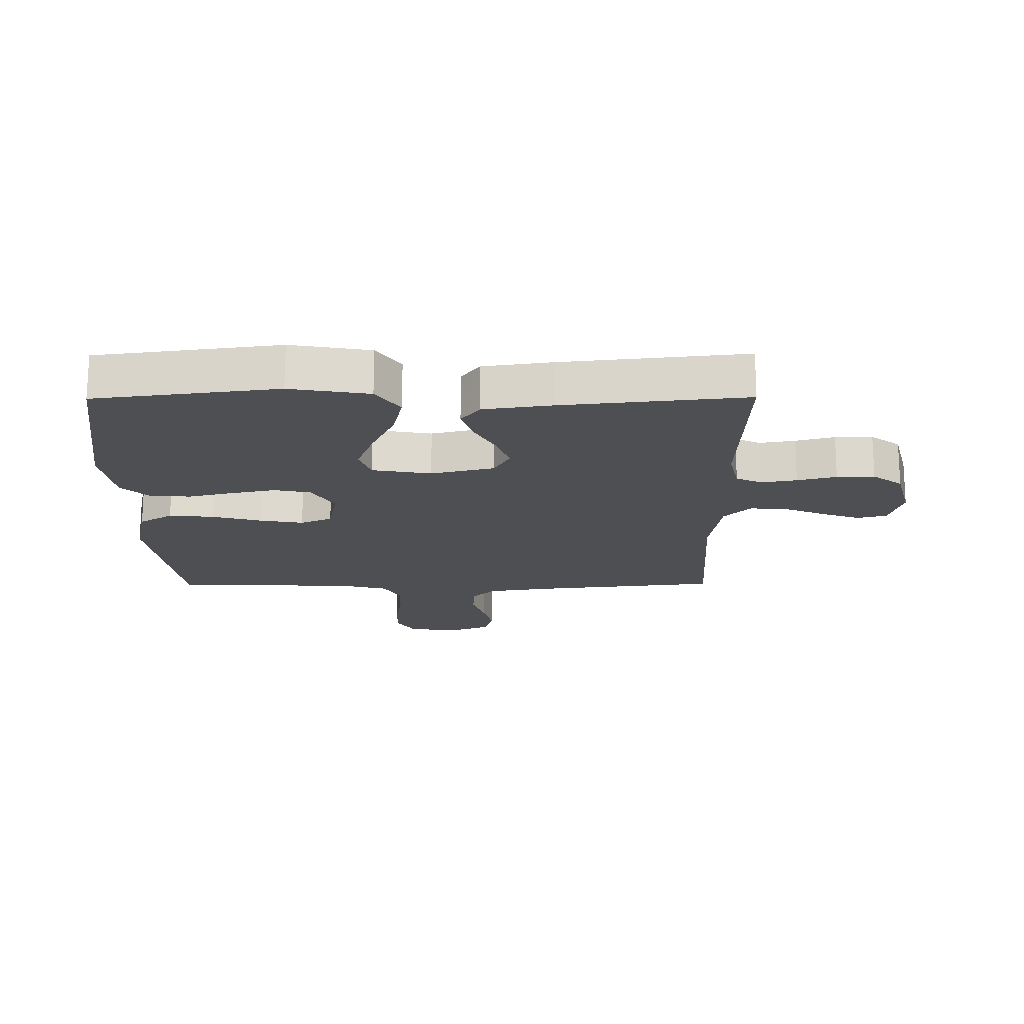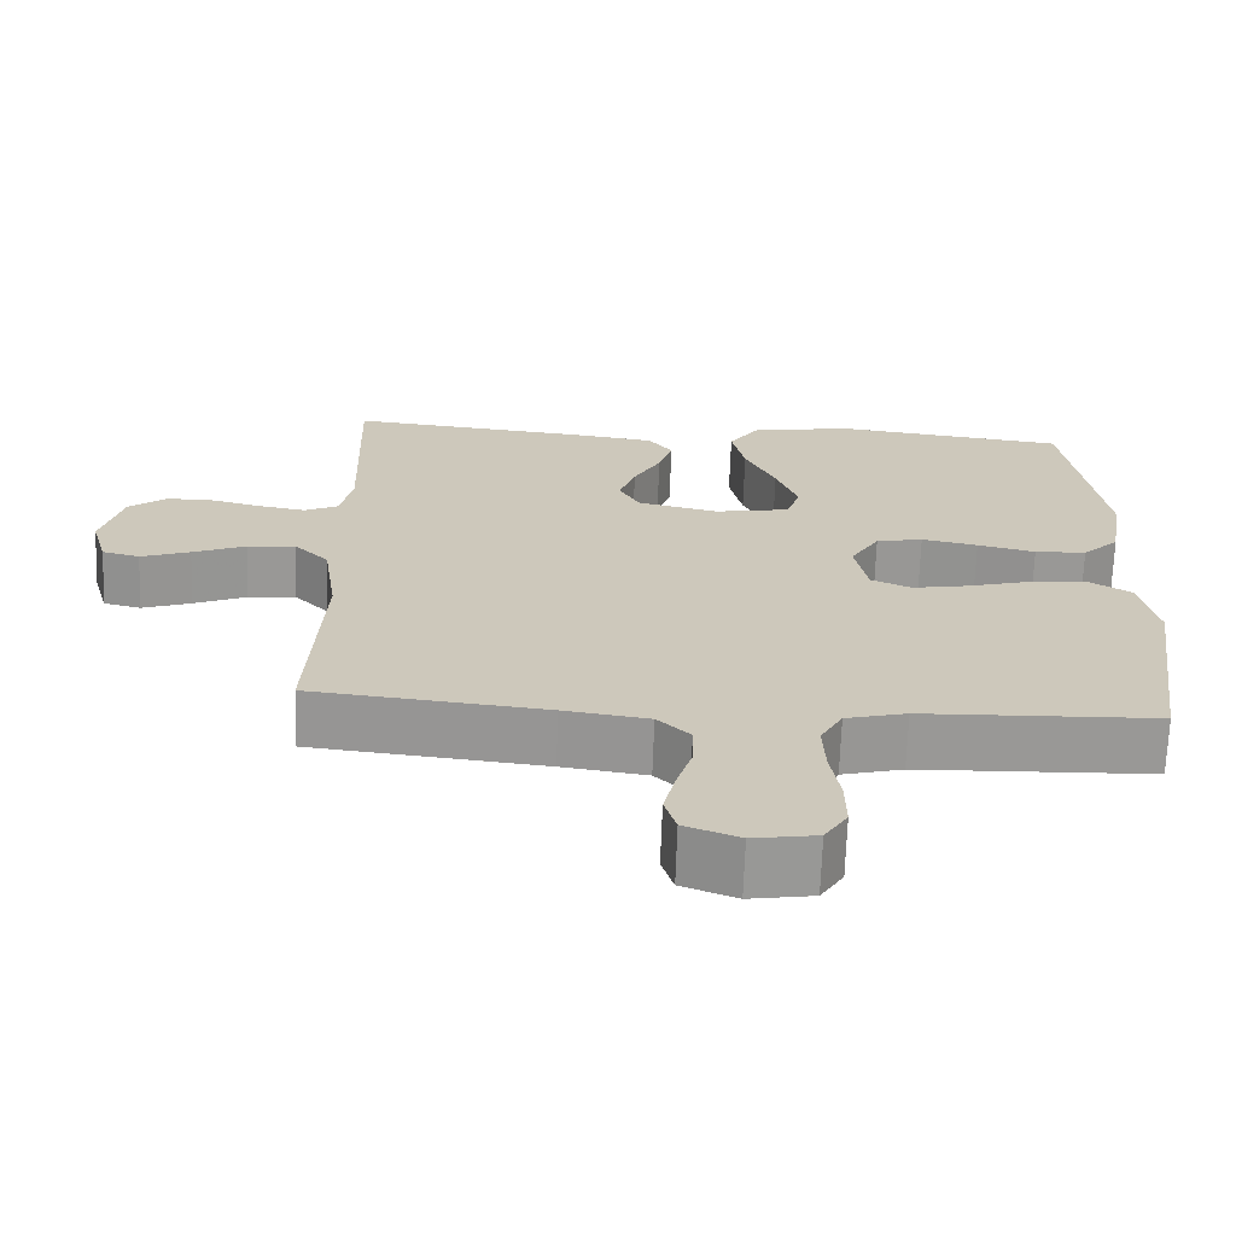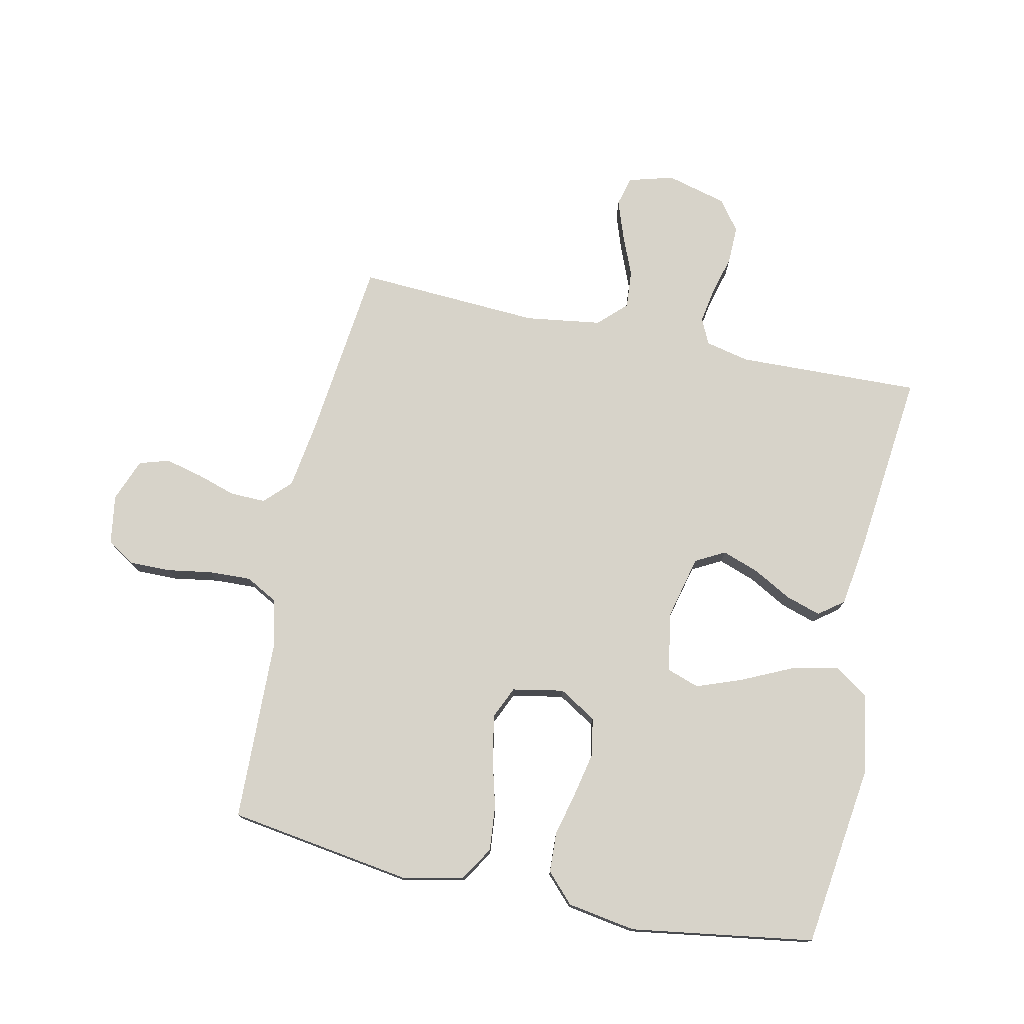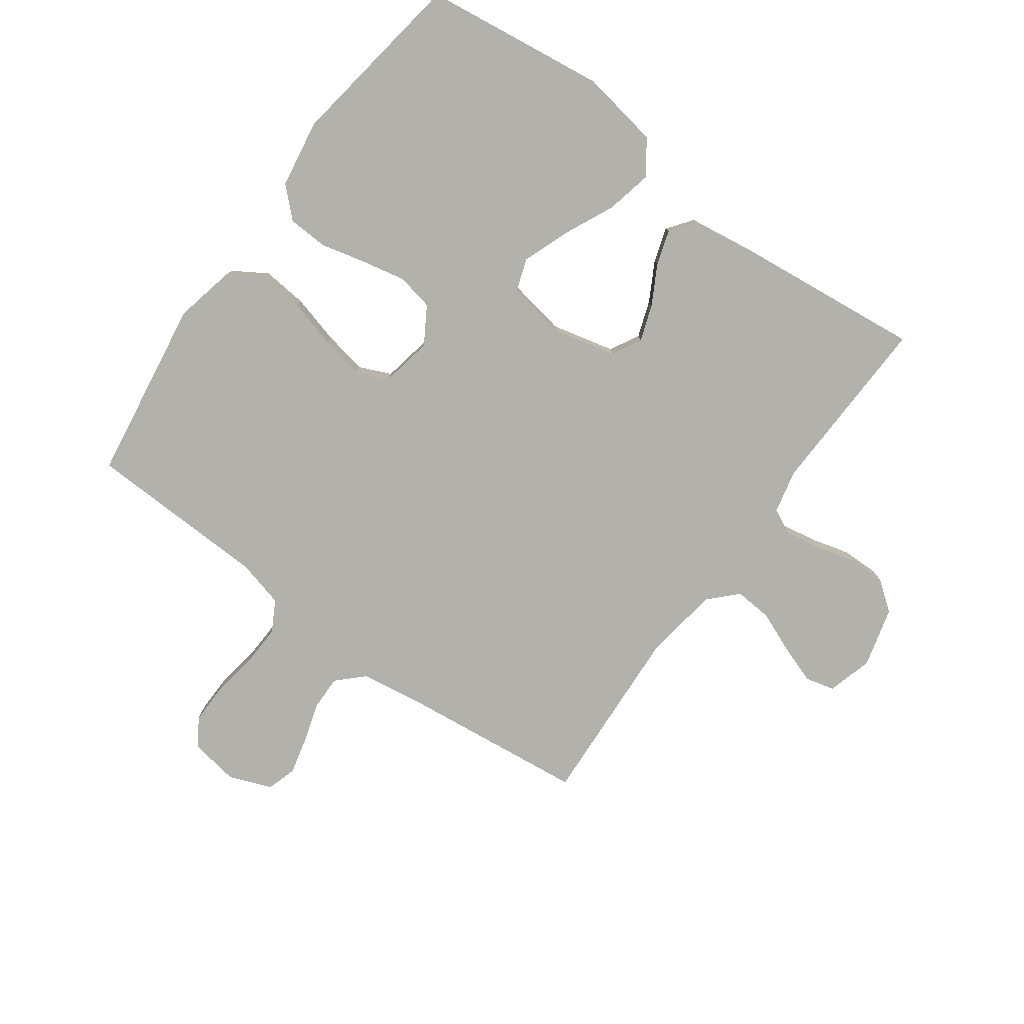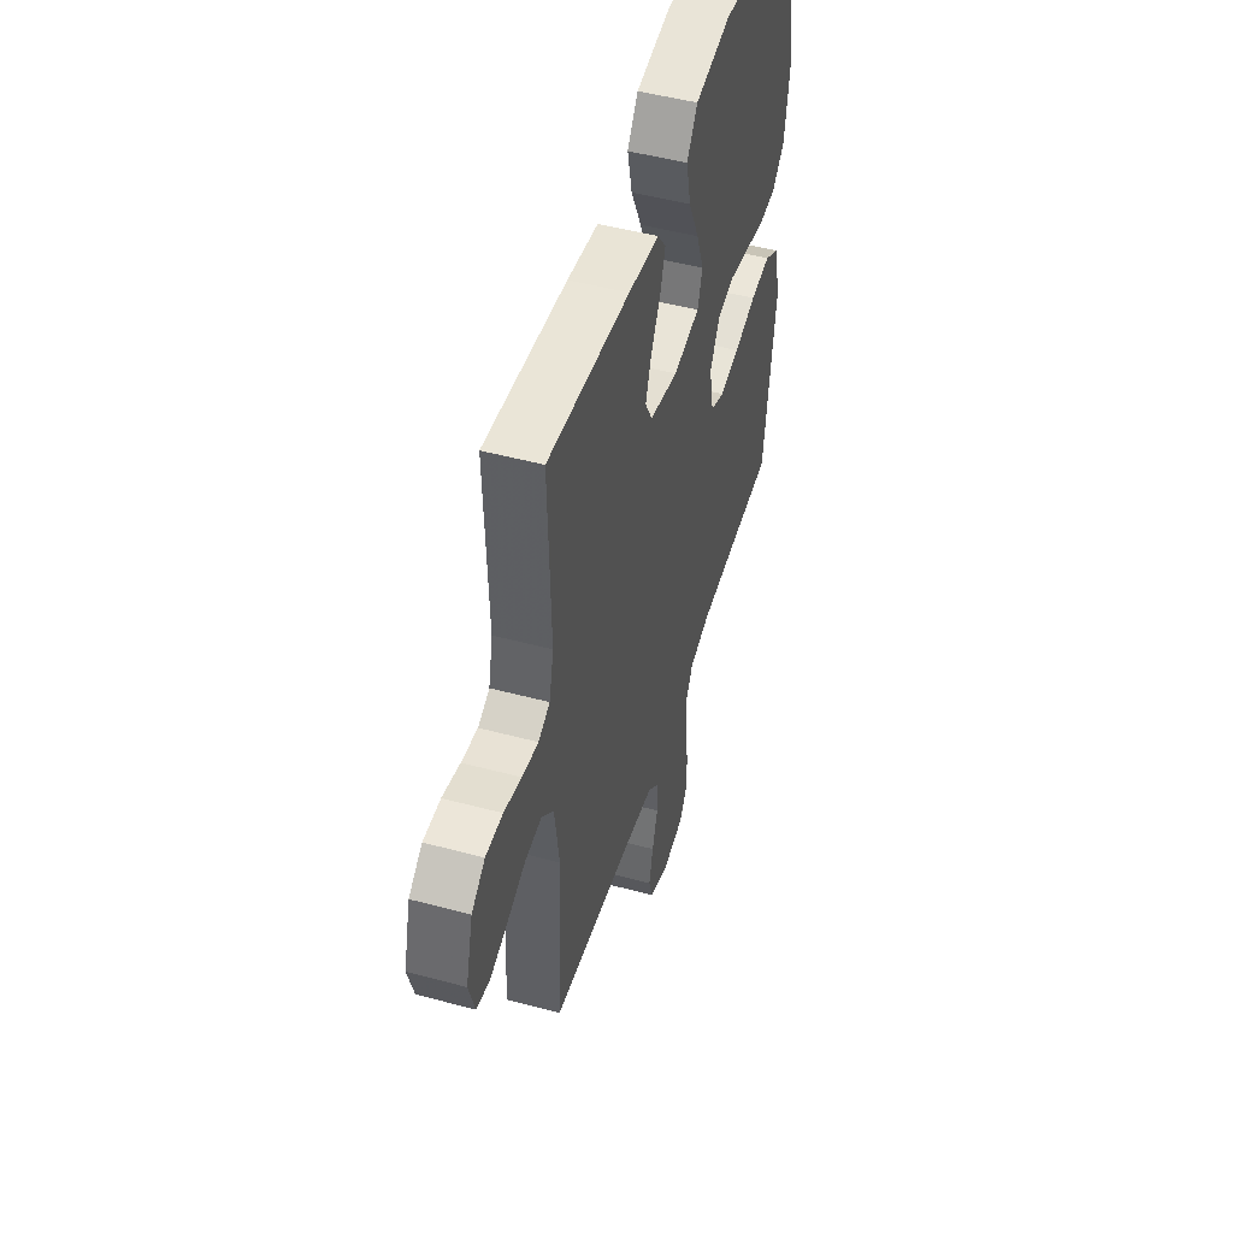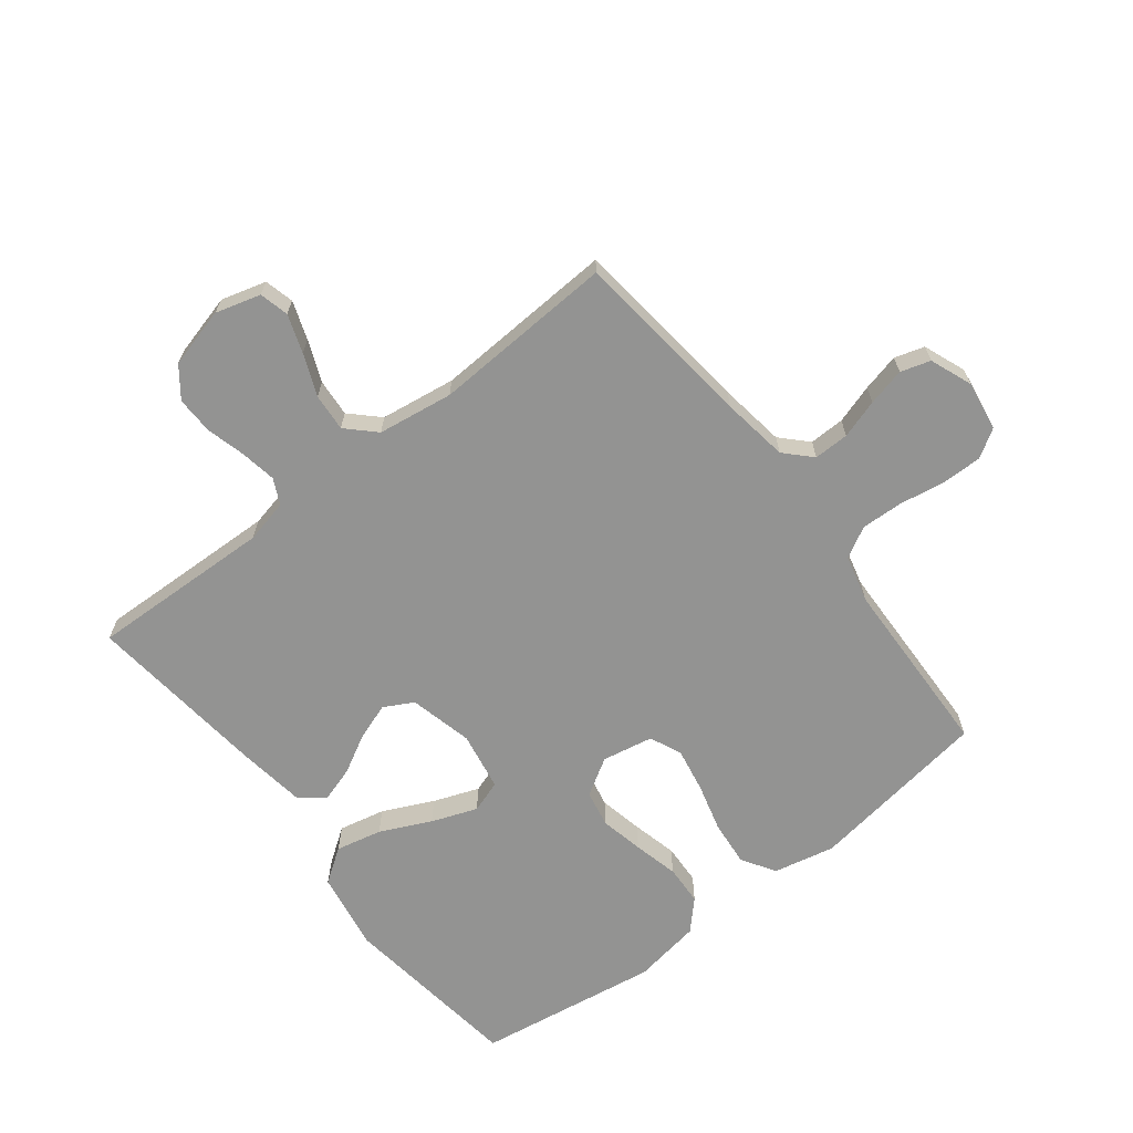
<metadata>
{"format":"obj","ext":"obj","renderer":"f3d","projection":"perspective","resolution":1024,"background":"white","views":[{"elev":-18.1,"azim":0.4,"up":"+Y"},{"elev":-68.4,"azim":178.0,"up":"+Z"},{"elev":76.1,"azim":-77.8,"up":"+Y"},{"elev":-78.9,"azim":-35.9,"up":"+Y"},{"elev":49.2,"azim":106.6,"up":"+Z"},{"elev":-66.6,"azim":127.9,"up":"+Y"}]}
</metadata>
<code>
v 0.5 0.07 -0.5
v 0.2 0.07 -0.533
v 0.091 0.07 -0.549
v 0.049 0.07 -0.59
v 0.05 0.07 -0.648
v 0.07 0.07 -0.712
v 0.085 0.07 -0.774
v 0.07 0.07 -0.823
v 0 0.07 -0.85
v -0.081 0.07 -0.837
v -0.11 0.07 -0.791
v -0.109 0.07 -0.724
v -0.097 0.07 -0.65
v -0.094 0.07 -0.581
v -0.122 0.07 -0.53
v -0.2 0.07 -0.51
v -0.5 0.07 -0.5
v -0.544 0.07 -0.2
v -0.522 0.07 -0.099
v -0.467 0.07 -0.065
v -0.393 0.07 -0.072
v -0.312 0.07 -0.094
v -0.24 0.07 -0.107
v -0.188 0.07 -0.084
v -0.172 0.07 0
v -0.209 0.07 0.061
v -0.269 0.07 0.073
v -0.341 0.07 0.058
v -0.415 0.07 0.04
v -0.481 0.07 0.043
v -0.528 0.07 0.088
v -0.546 0.07 0.2
v -0.5 0.07 0.5
v -0.2 0.07 0.539
v -0.07 0.07 0.517
v -0.031 0.07 0.461
v -0.048 0.07 0.385
v -0.087 0.07 0.302
v -0.115 0.07 0.227
v -0.097 0.07 0.174
v 0 0.07 0.157
v 0.104 0.07 0.182
v 0.13 0.07 0.23
v 0.109 0.07 0.29
v 0.074 0.07 0.354
v 0.056 0.07 0.411
v 0.087 0.07 0.452
v 0.2 0.07 0.468
v 0.5 0.07 0.5
v 0.49 0.07 0.2
v 0.506 0.07 0.128
v 0.548 0.07 0.108
v 0.607 0.07 0.118
v 0.671 0.07 0.135
v 0.733 0.07 0.136
v 0.782 0.07 0.099
v 0.808 0.07 0
v 0.787 0.07 -0.074
v 0.739 0.07 -0.086
v 0.676 0.07 -0.064
v 0.608 0.07 -0.036
v 0.546 0.07 -0.031
v 0.502 0.07 -0.076
v 0.484 0.07 -0.2
v 0.5 0 -0.5
v 0.2 0 -0.533
v 0.091 0 -0.549
v 0.049 0 -0.59
v 0.05 0 -0.648
v 0.07 0 -0.712
v 0.085 0 -0.774
v 0.07 0 -0.823
v 0 0 -0.85
v -0.081 0 -0.837
v -0.11 0 -0.791
v -0.109 0 -0.724
v -0.097 0 -0.65
v -0.094 0 -0.581
v -0.122 0 -0.53
v -0.2 0 -0.51
v -0.5 0 -0.5
v -0.544 0 -0.2
v -0.522 0 -0.099
v -0.467 0 -0.065
v -0.393 0 -0.072
v -0.312 0 -0.094
v -0.24 0 -0.107
v -0.188 0 -0.084
v -0.172 0 0
v -0.209 0 0.061
v -0.269 0 0.073
v -0.341 0 0.058
v -0.415 0 0.04
v -0.481 0 0.043
v -0.528 0 0.088
v -0.546 0 0.2
v -0.5 0 0.5
v -0.2 0 0.539
v -0.07 0 0.517
v -0.031 0 0.461
v -0.048 0 0.385
v -0.087 0 0.302
v -0.115 0 0.227
v -0.097 0 0.174
v 0 0 0.157
v 0.104 0 0.182
v 0.13 0 0.23
v 0.109 0 0.29
v 0.074 0 0.354
v 0.056 0 0.411
v 0.087 0 0.452
v 0.2 0 0.468
v 0.5 0 0.5
v 0.49 0 0.2
v 0.506 0 0.128
v 0.548 0 0.108
v 0.607 0 0.118
v 0.671 0 0.135
v 0.733 0 0.136
v 0.782 0 0.099
v 0.808 0 0
v 0.787 0 -0.074
v 0.739 0 -0.086
v 0.676 0 -0.064
v 0.608 0 -0.036
v 0.546 0 -0.031
v 0.502 0 -0.076
v 0.484 0 -0.2
f 59 60 61
f 58 59 61
f 57 58 61
f 56 57 61
f 55 56 61
f 54 55 61
f 53 54 61
f 52 53 61 62
f 51 52 62 63
f 48 49 50
f 47 48 50
f 46 47 50
f 45 46 50
f 44 45 50
f 51 63 64
f 50 51 64
f 44 50 64
f 43 44 64
f 36 37 38
f 35 36 38
f 34 35 38
f 33 34 38
f 32 33 38
f 31 32 38
f 30 31 38
f 29 30 38
f 28 29 38
f 27 28 38 39
f 26 27 39 40
f 20 21 22
f 19 20 22
f 18 19 22
f 17 18 22
f 16 17 22
f 15 16 22 23
f 14 15 23 24
f 11 12 13
f 10 11 13
f 9 10 13
f 8 9 13
f 7 8 13
f 6 7 13
f 5 6 13
f 4 5 13 14
f 14 24 25
f 4 14 25
f 3 4 25
f 64 1 2
f 43 64 2
f 42 43 2
f 25 26 40 41
f 25 41 42
f 3 25 42
f 2 3 42
f 125 124 123
f 125 123 122
f 125 122 121
f 125 121 120
f 125 120 119
f 125 119 118
f 125 118 117
f 126 125 117 116
f 127 126 116 115
f 114 113 112
f 114 112 111
f 114 111 110
f 114 110 109
f 114 109 108
f 128 127 115
f 128 115 114
f 128 114 108
f 128 108 107
f 102 101 100
f 102 100 99
f 102 99 98
f 102 98 97
f 102 97 96
f 102 96 95
f 102 95 94
f 102 94 93
f 102 93 92
f 103 102 92 91
f 104 103 91 90
f 86 85 84
f 86 84 83
f 86 83 82
f 86 82 81
f 86 81 80
f 87 86 80 79
f 88 87 79 78
f 77 76 75
f 77 75 74
f 77 74 73
f 77 73 72
f 77 72 71
f 77 71 70
f 77 70 69
f 78 77 69 68
f 89 88 78
f 89 78 68
f 89 68 67
f 66 65 128
f 66 128 107
f 66 107 106
f 105 104 90 89
f 106 105 89
f 106 89 67
f 106 67 66
f 1 65 66 2
f 2 66 67 3
f 3 67 68 4
f 4 68 69 5
f 5 69 70 6
f 6 70 71 7
f 7 71 72 8
f 8 72 73 9
f 9 73 74 10
f 10 74 75 11
f 11 75 76 12
f 12 76 77 13
f 13 77 78 14
f 14 78 79 15
f 15 79 80 16
f 16 80 81 17
f 17 81 82 18
f 18 82 83 19
f 19 83 84 20
f 20 84 85 21
f 21 85 86 22
f 22 86 87 23
f 23 87 88 24
f 24 88 89 25
f 25 89 90 26
f 26 90 91 27
f 27 91 92 28
f 28 92 93 29
f 29 93 94 30
f 30 94 95 31
f 31 95 96 32
f 32 96 97 33
f 33 97 98 34
f 34 98 99 35
f 35 99 100 36
f 36 100 101 37
f 37 101 102 38
f 38 102 103 39
f 39 103 104 40
f 40 104 105 41
f 41 105 106 42
f 42 106 107 43
f 43 107 108 44
f 44 108 109 45
f 45 109 110 46
f 46 110 111 47
f 47 111 112 48
f 48 112 113 49
f 49 113 114 50
f 50 114 115 51
f 51 115 116 52
f 52 116 117 53
f 53 117 118 54
f 54 118 119 55
f 55 119 120 56
f 56 120 121 57
f 57 121 122 58
f 58 122 123 59
f 59 123 124 60
f 60 124 125 61
f 61 125 126 62
f 62 126 127 63
f 63 127 128 64
f 64 128 65 1

</code>
